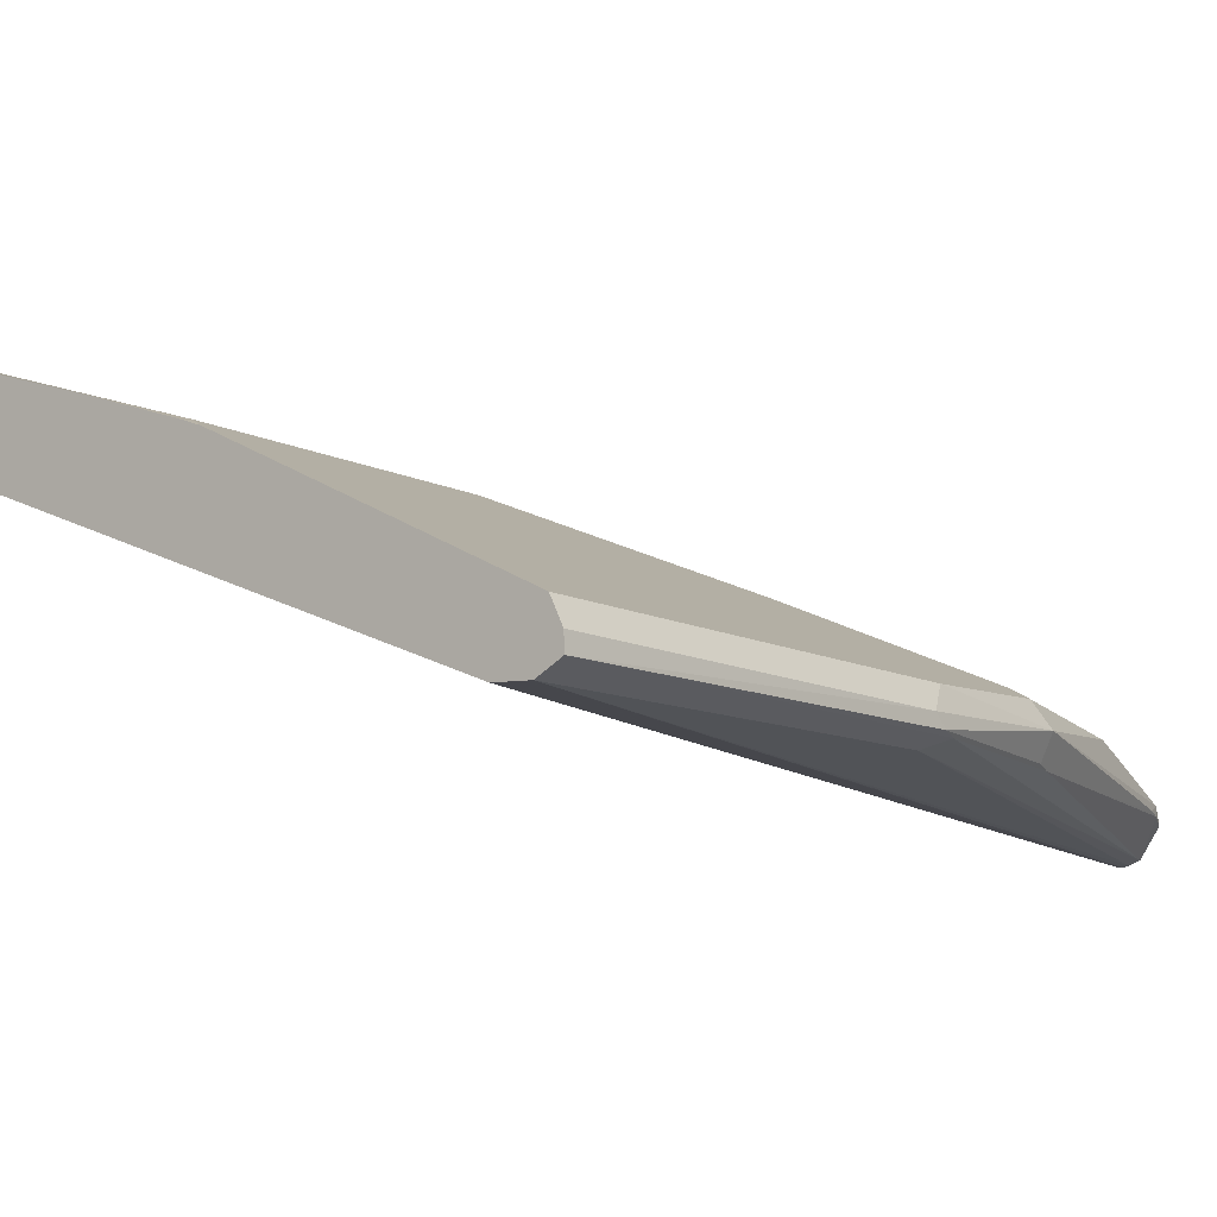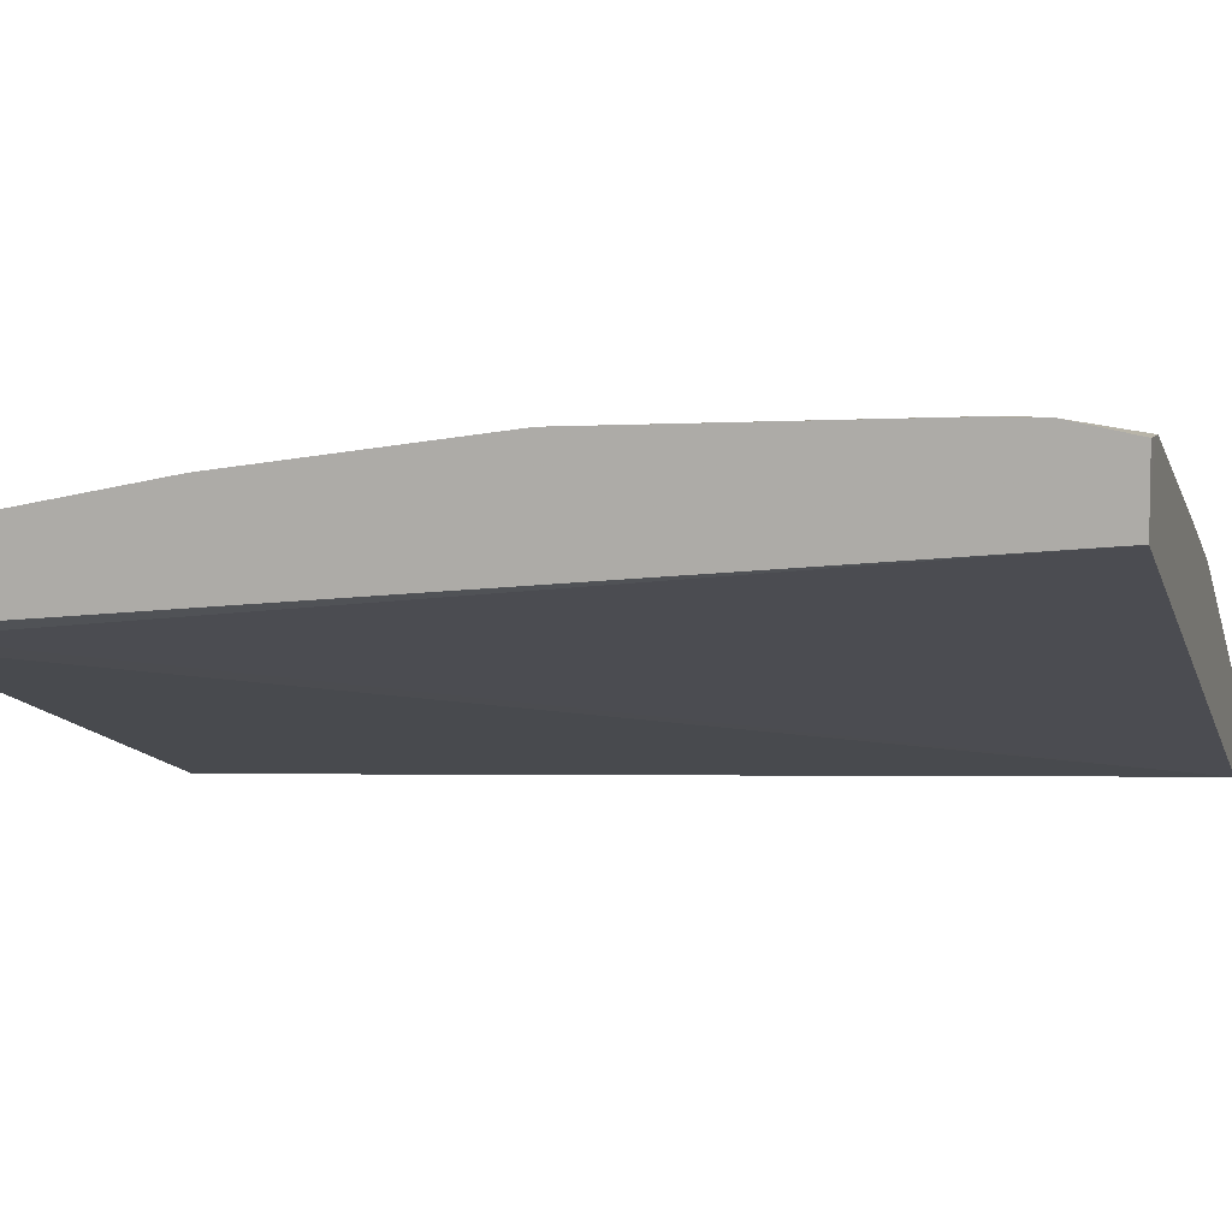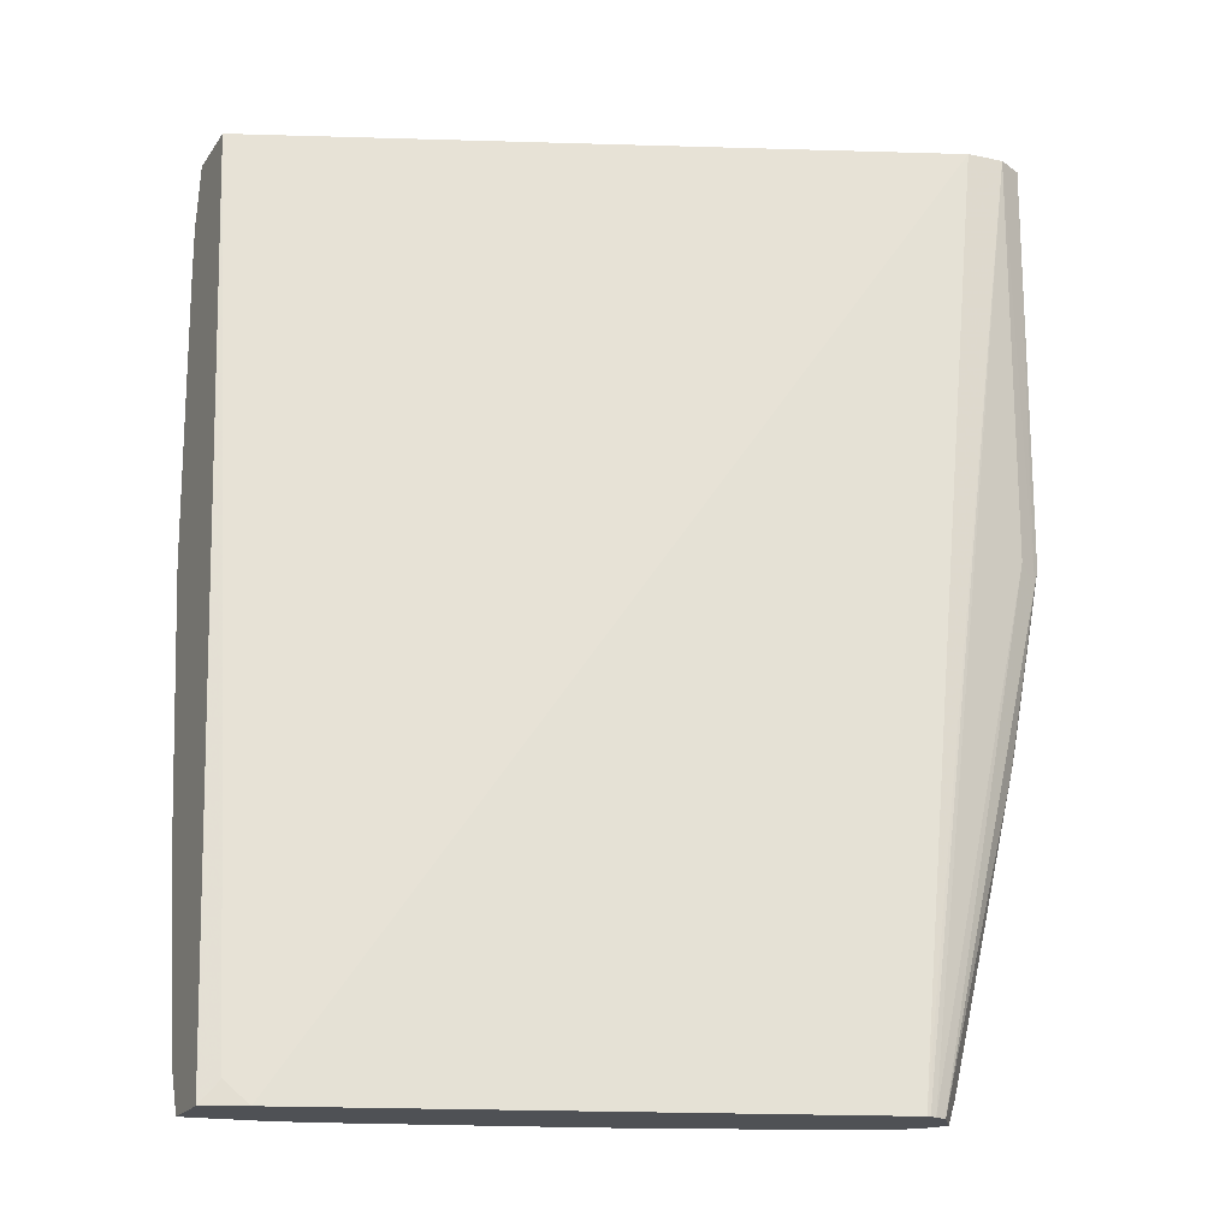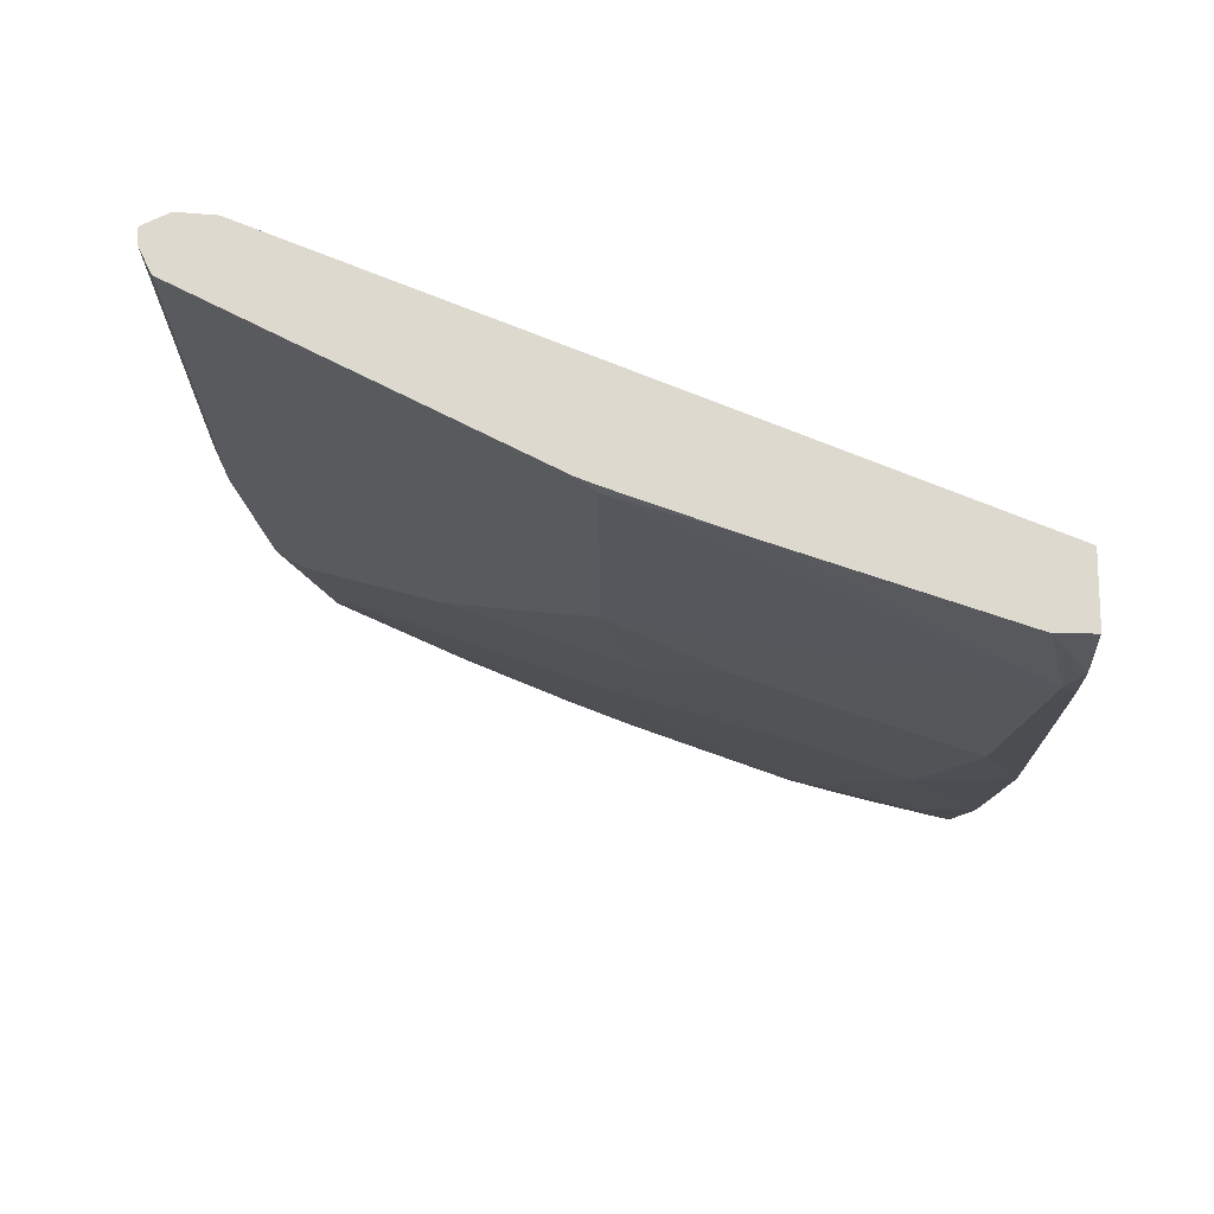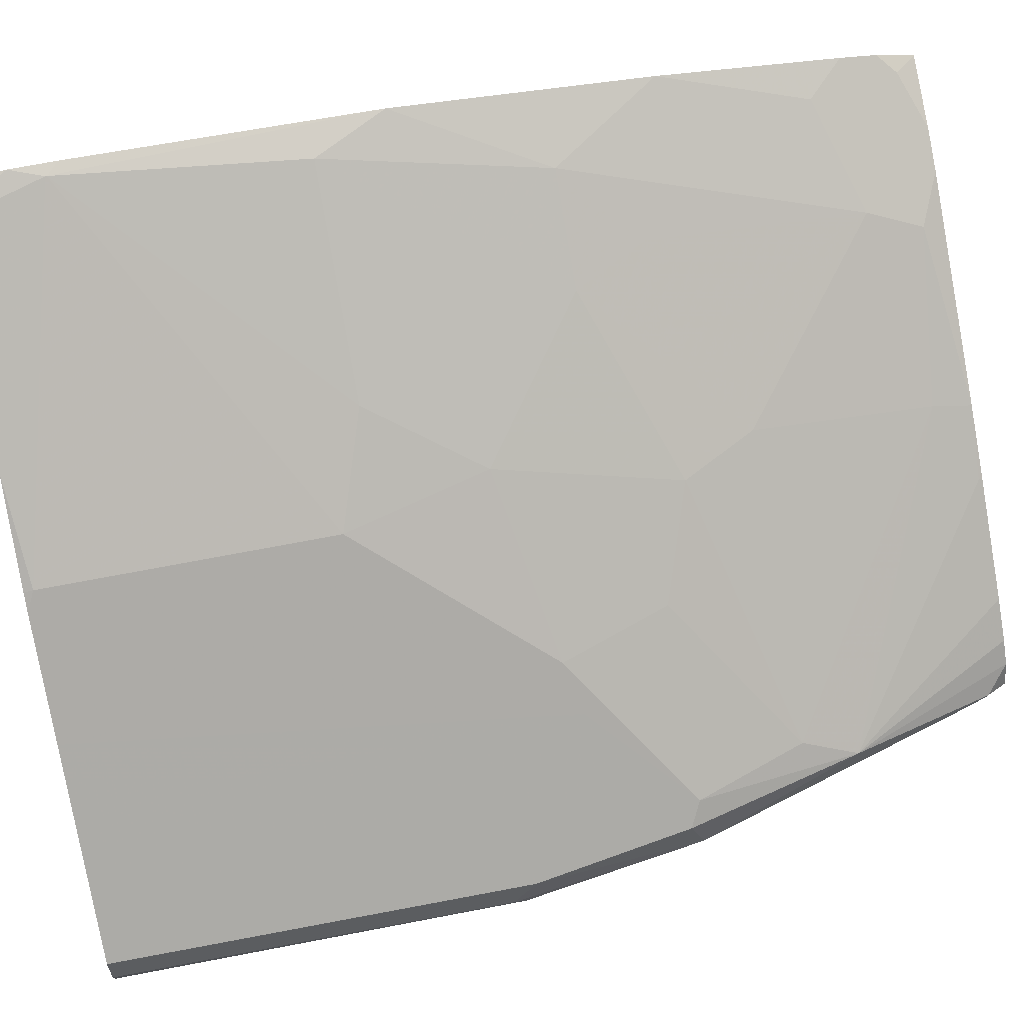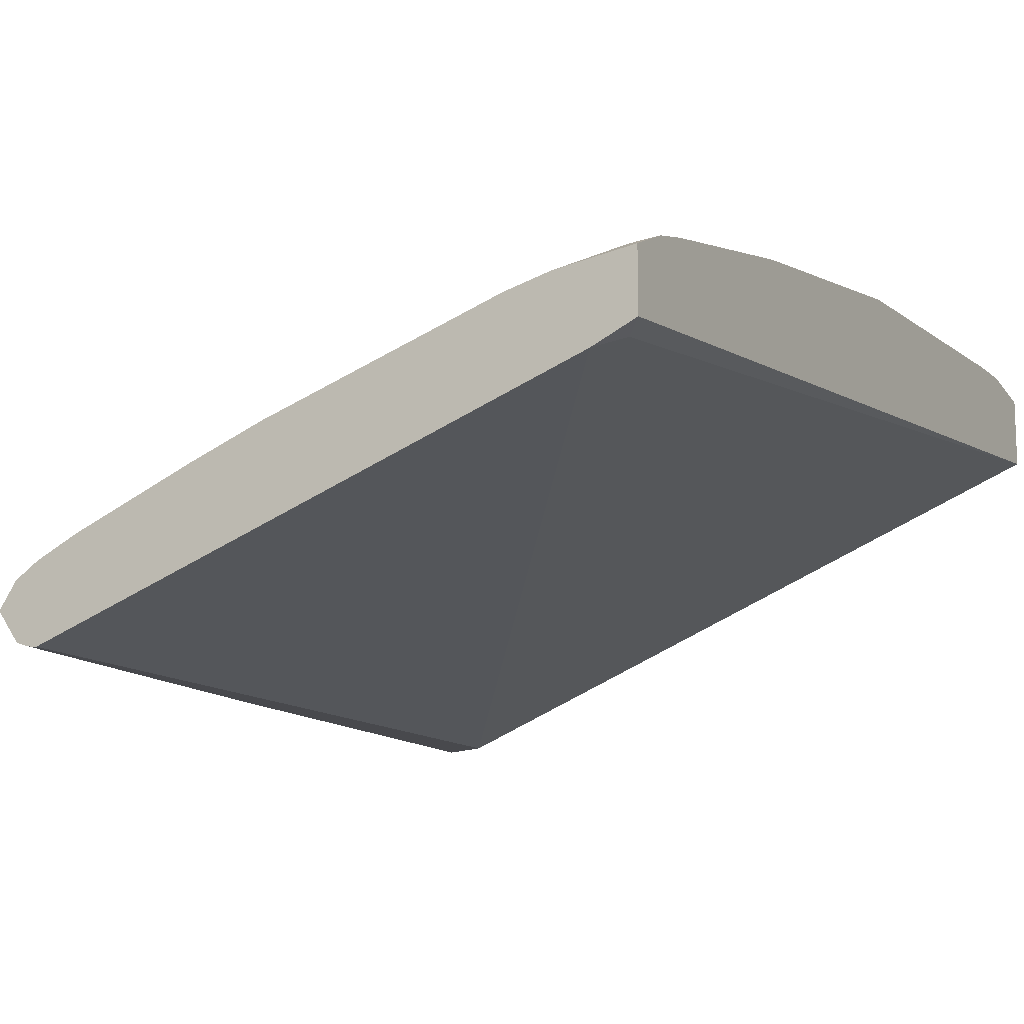
<metadata>
{"format":"obj","ext":"obj","renderer":"f3d","projection":"perspective","resolution":1024,"background":"white","views":[{"elev":-11.5,"azim":40.4,"up":"+Y"},{"elev":7.1,"azim":-73.1,"up":"+Y"},{"elev":-20.1,"azim":-24.9,"up":"+Z"},{"elev":71.4,"azim":-179.5,"up":"+Z"},{"elev":77.9,"azim":79.5,"up":"+Y"},{"elev":-12.8,"azim":-151.3,"up":"+Y"}]}
</metadata>
<code>
v 0.4521 -0.2133 0.1034
v 0.8056 -0.3548 0.1034
v 0.4521 -0.1978 0.1034
v 0.4521 -0.2614 -0.395
v 0.4618 -0.2653 -0.3831
v 0.8252 -0.3562 0.1034
v 0.4736 -0.2712 -0.395
v 0.7487 -0.3694 -0.395
v 0.4665 -0.1768 0.1034
v 0.4521 -0.1768 0.1033
v 0.4521 -0.231 -0.395
v 0.8252 -0.3537 -0.1179
v 0.8351 -0.3488 -0.1277
v 0.8388 -0.3495 0.1034
v 0.7505 -0.3694 -0.395
v 0.7537 -0.3688 -0.395
v 0.4716 -0.1768 0.1034
v 0.4521 -0.1706 0.07077
v 0.4908 -0.2362 -0.395
v 0.4521 -0.2211 -0.3735
v 0.4618 -0.226 -0.3831
v 0.7597 -0.3668 -0.395
v 0.8383 -0.3471 -0.1179
v 0.8154 -0.3488 -0.2259
v 0.8383 -0.3406 0.1034
v 0.8383 -0.3406 -0.1114
v 0.5895 -0.2162 0.1034
v 0.459 -0.1706 0.05262
v 0.4521 -0.1706 0.04501
v 0.5129 -0.2417 -0.395
v 0.4521 -0.2162 -0.3536
v 0.4716 -0.2162 -0.334
v 0.4814 -0.226 -0.3635
v 0.5306 -0.2358 -0.3537
v 0.7707 -0.3515 -0.395
v 0.7761 -0.3488 -0.3831
v 0.7958 -0.3488 -0.3046
v 0.8187 -0.3471 -0.2161
v 0.8252 -0.334 -0.2161
v 0.8376 -0.3391 0.1034
v 0.8318 -0.3275 -0.1245
v 0.6484 -0.2369 0.1034
v 0.6484 -0.2358 0.09823
v 0.459 -0.1706 0.05189
v 0.4583 -0.1706 0.05116
v 0.4521 -0.1769 -0.1178
v 0.5404 -0.2456 -0.3831
v 0.6308 -0.281 -0.395
v 0.4521 -0.1966 -0.2553
v 0.4912 -0.1965 -0.1965
v 0.6288 -0.2751 -0.3733
v 0.5306 -0.2162 -0.2358
v 0.5895 -0.2358 -0.2358
v 0.6288 -0.2554 -0.275
v 0.7694 -0.3496 -0.395
v 0.7761 -0.3438 -0.3831
v 0.7794 -0.3471 -0.3733
v 0.7958 -0.3242 -0.3046
v 0.8187 -0.3209 -0.2096
v 0.8318 -0.3275 0.1034
v 0.7765 -0.2998 0.1034
v 0.8056 -0.3144 -0.2161
v 0.6586 -0.2409 0.1034
v 0.6629 -0.2431 0.1034
v 0.7219 -0.2725 0.1034
v 0.6484 -0.2358 -0.05899
v 0.5895 -0.2162 -0.0786
v 0.4716 -0.1768 -0.0786
v 0.668 -0.2947 -0.3929
v 0.6677 -0.2951 -0.395
v 0.5502 -0.2162 -0.1965
v 0.7859 -0.3144 -0.275
v 0.6484 -0.2554 -0.2358
v 0.7619 -0.3384 -0.395
v 0.7502 -0.3305 -0.395
v 0.729 -0.3203 -0.395
v 0.7532 -0.2882 0.1034
v 0.7532 -0.2882 -0.1637
v 0.727 -0.2751 -0.1572
v 0.6288 -0.2358 -0.1376
v 0.5698 -0.2162 -0.1376
v 0.7074 -0.2751 -0.2161
f 37 57 39
f 39 57 56
f 39 56 58
f 39 58 59
f 39 59 41
f 40 41 60
f 41 61 60
f 42 63 43
f 41 62 61
f 43 63 64
f 43 64 65
f 43 65 66
f 44 68 46
f 36 57 37
f 44 67 68
f 41 59 62
f 44 66 67
f 32 49 50
f 35 56 36
f 26 39 41
f 27 42 43
f 44 46 45
f 27 43 28
f 28 43 66
f 28 66 44
f 29 45 46
f 30 47 48
f 30 34 47
f 32 34 33
f 32 50 34
f 34 51 47
f 34 50 52
f 34 52 53
f 34 53 54
f 34 54 51
f 35 55 56
f 36 56 57
f 46 68 50
f 58 62 59
f 47 51 48
f 62 79 78
f 65 77 78
f 65 78 66
f 66 80 67
f 66 78 79
f 66 79 80
f 67 80 68
f 62 82 79
f 68 80 81
f 69 76 70
f 71 81 80
f 71 80 73
f 72 73 82
f 73 80 82
f 26 41 40
f 79 82 80
f 68 81 71
f 62 72 82
f 61 78 77
f 61 62 78
f 48 69 70
f 48 51 69
f 50 71 52
f 50 68 71
f 51 58 69
f 51 54 72
f 51 72 58
f 52 71 53
f 53 73 54
f 53 71 73
f 54 73 72
f 55 74 56
f 56 74 58
f 58 74 75
f 58 75 76
f 58 76 69
f 58 72 62
f 46 50 49
f 25 26 40
f 31 49 32
f 24 37 39
f 1 31 20
f 1 20 11
f 1 11 4
f 1 4 5
f 1 5 2
f 2 5 7
f 2 7 8
f 1 49 31
f 2 8 6
f 4 11 19
f 4 19 30
f 4 30 48
f 4 48 70
f 4 70 76
f 4 76 75
f 4 75 74
f 3 9 10
f 1 46 49
f 1 29 46
f 1 18 29
f 24 39 38
f 1 2 6
f 1 6 14
f 1 14 25
f 1 25 40
f 1 40 60
f 1 60 61
f 1 61 77
f 1 77 65
f 1 65 64
f 1 64 63
f 1 63 42
f 1 42 27
f 1 27 17
f 1 9 3
f 1 3 10
f 1 10 18
f 4 74 55
f 4 55 35
f 1 17 9
f 4 22 16
f 17 27 28
f 17 28 18
f 18 28 44
f 18 44 45
f 18 45 29
f 19 21 30
f 20 31 32
f 14 26 25
f 20 32 21
f 21 34 30
f 22 35 36
f 22 36 37
f 22 37 24
f 23 38 39
f 4 35 22
f 23 39 26
f 21 33 34
f 14 23 26
f 21 32 33
f 13 24 38
f 4 15 8
f 13 38 23
f 4 8 7
f 4 7 5
f 6 12 13
f 4 16 15
f 6 8 15
f 6 15 16
f 6 16 12
f 6 13 14
f 9 18 10
f 11 20 21
f 11 21 19
f 12 16 22
f 12 22 13
f 13 22 24
f 9 17 18
f 13 23 14

</code>
